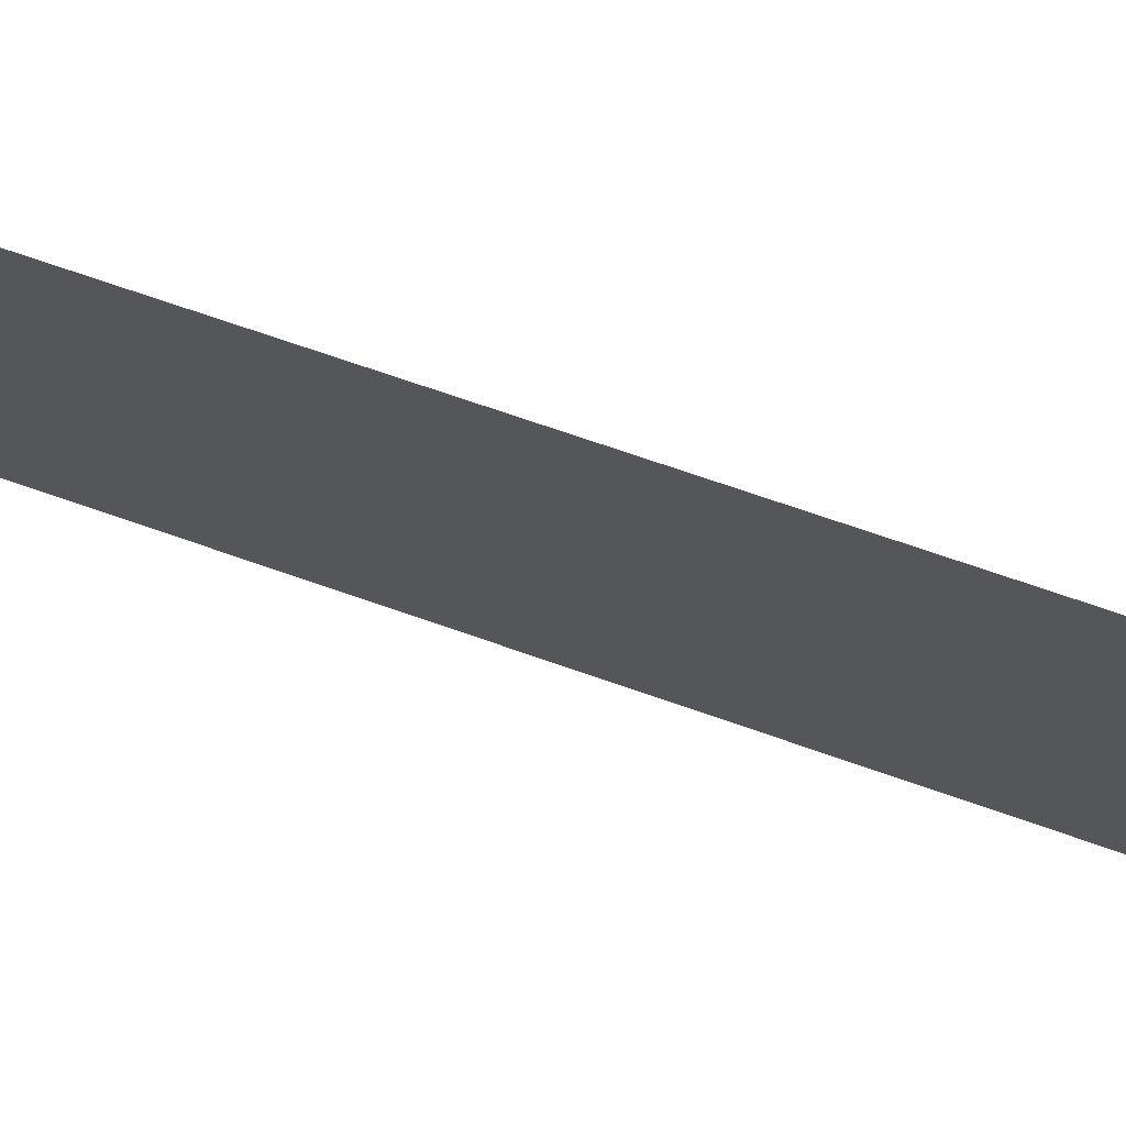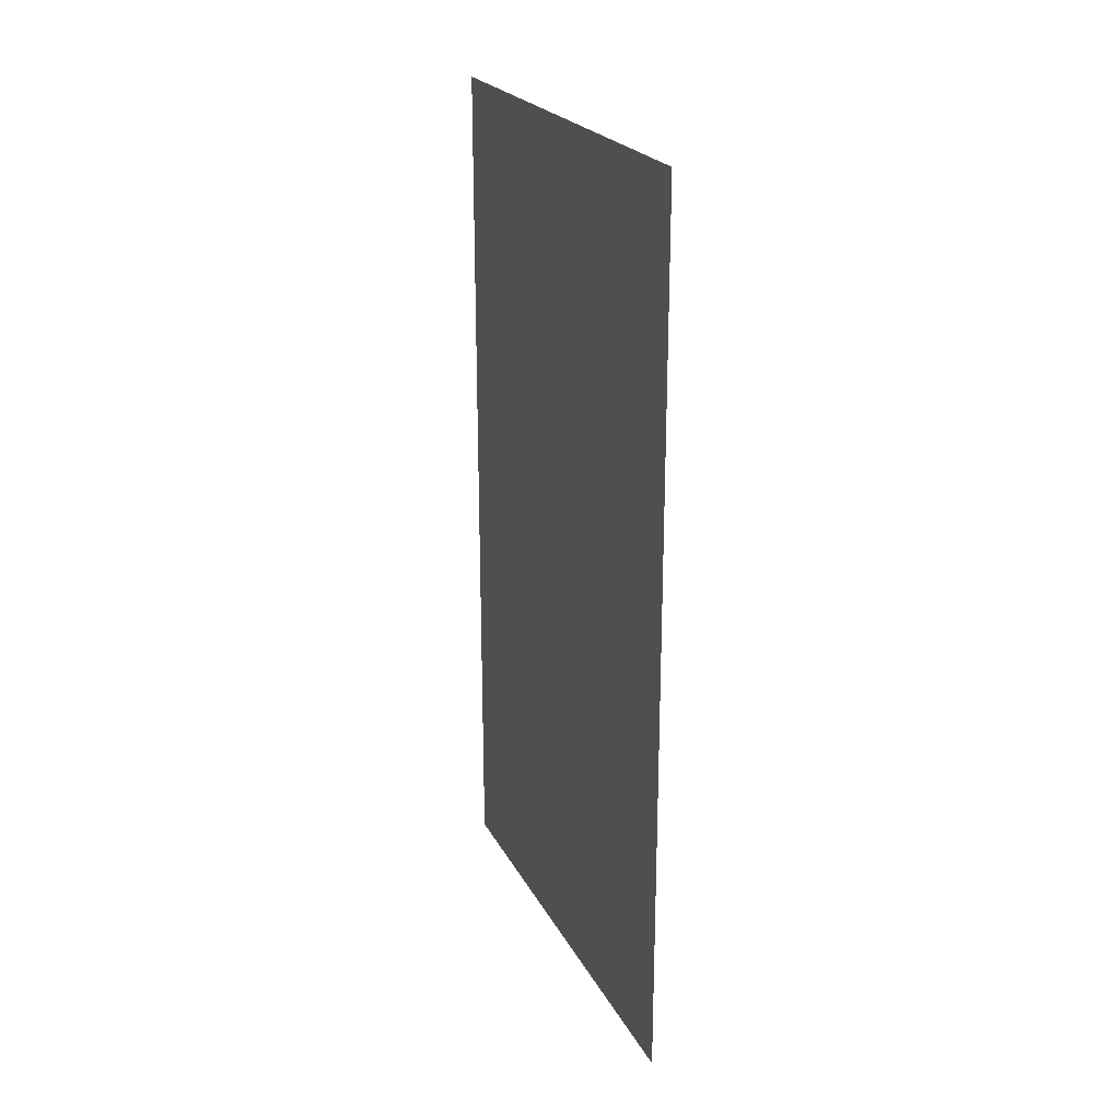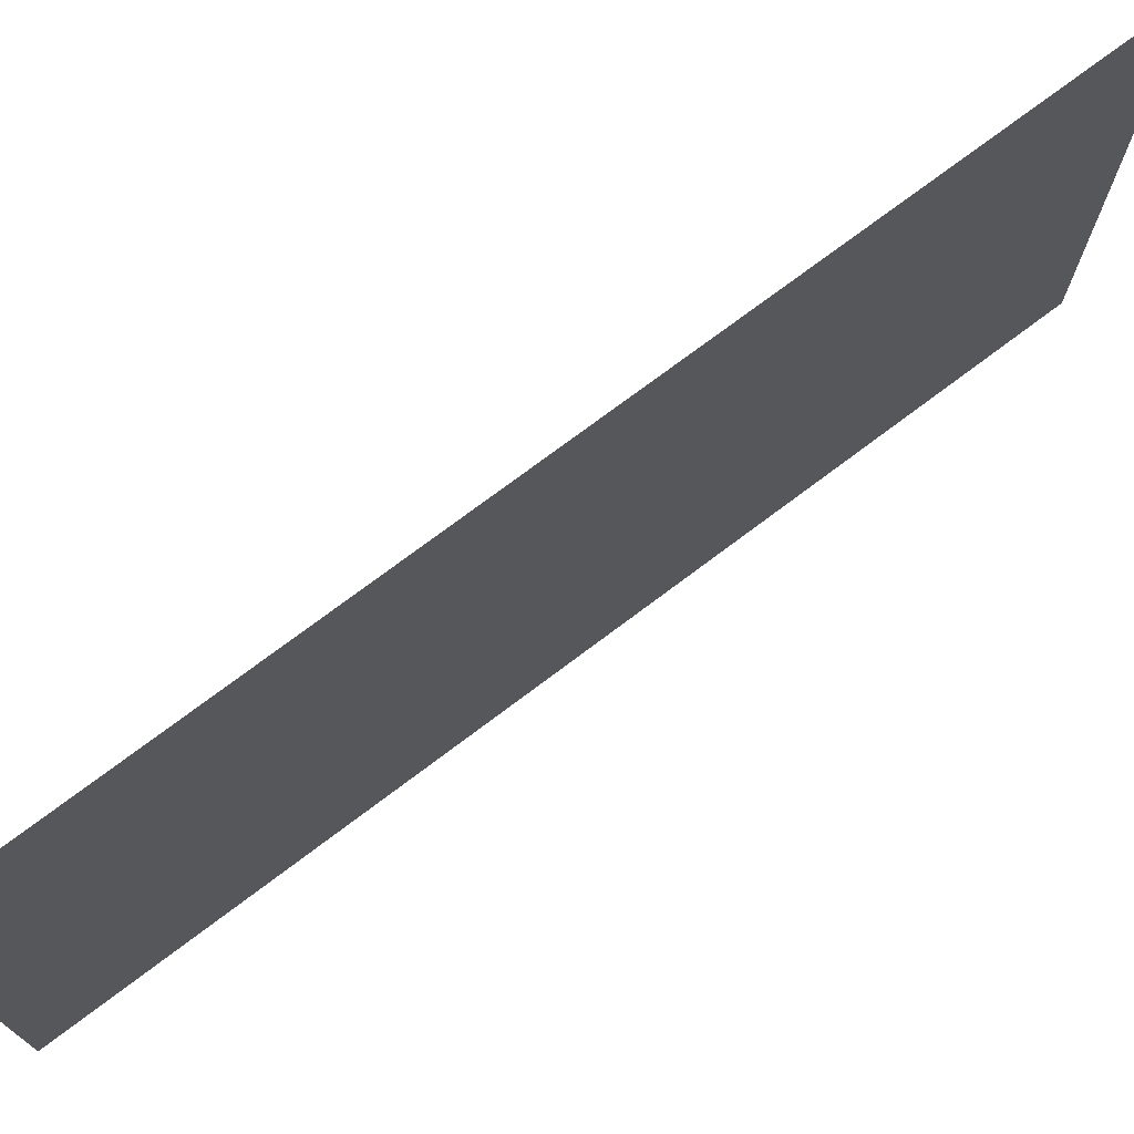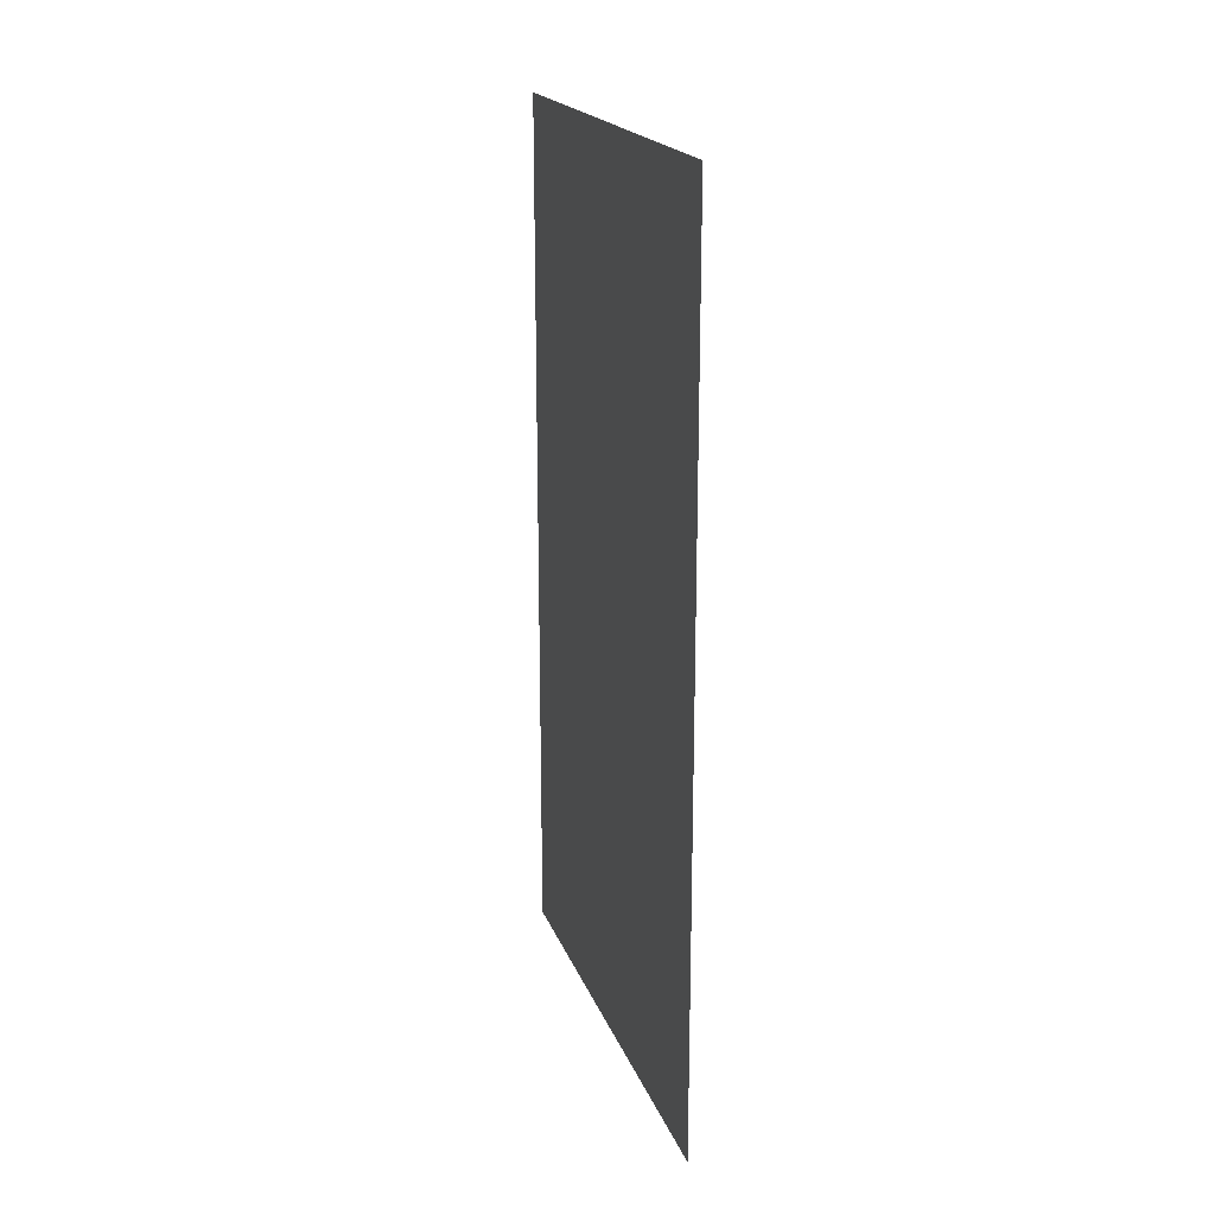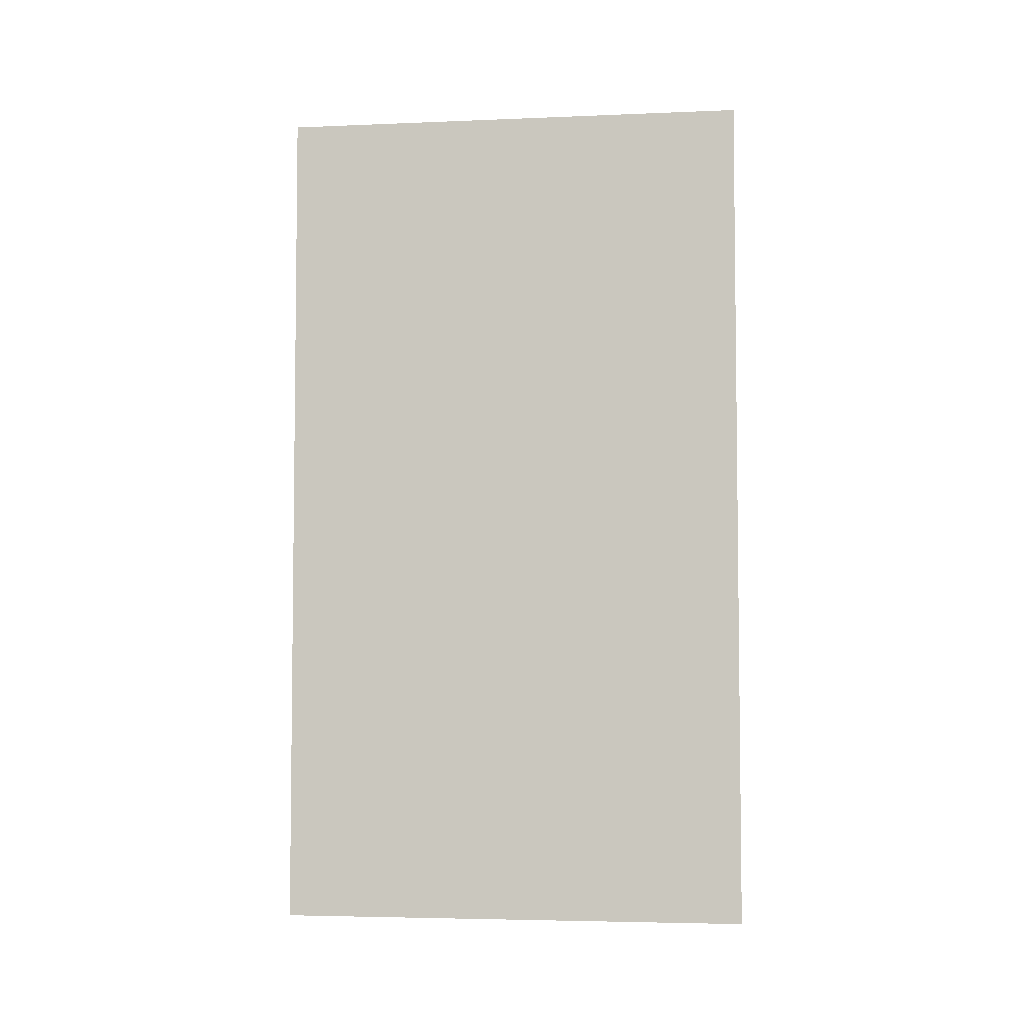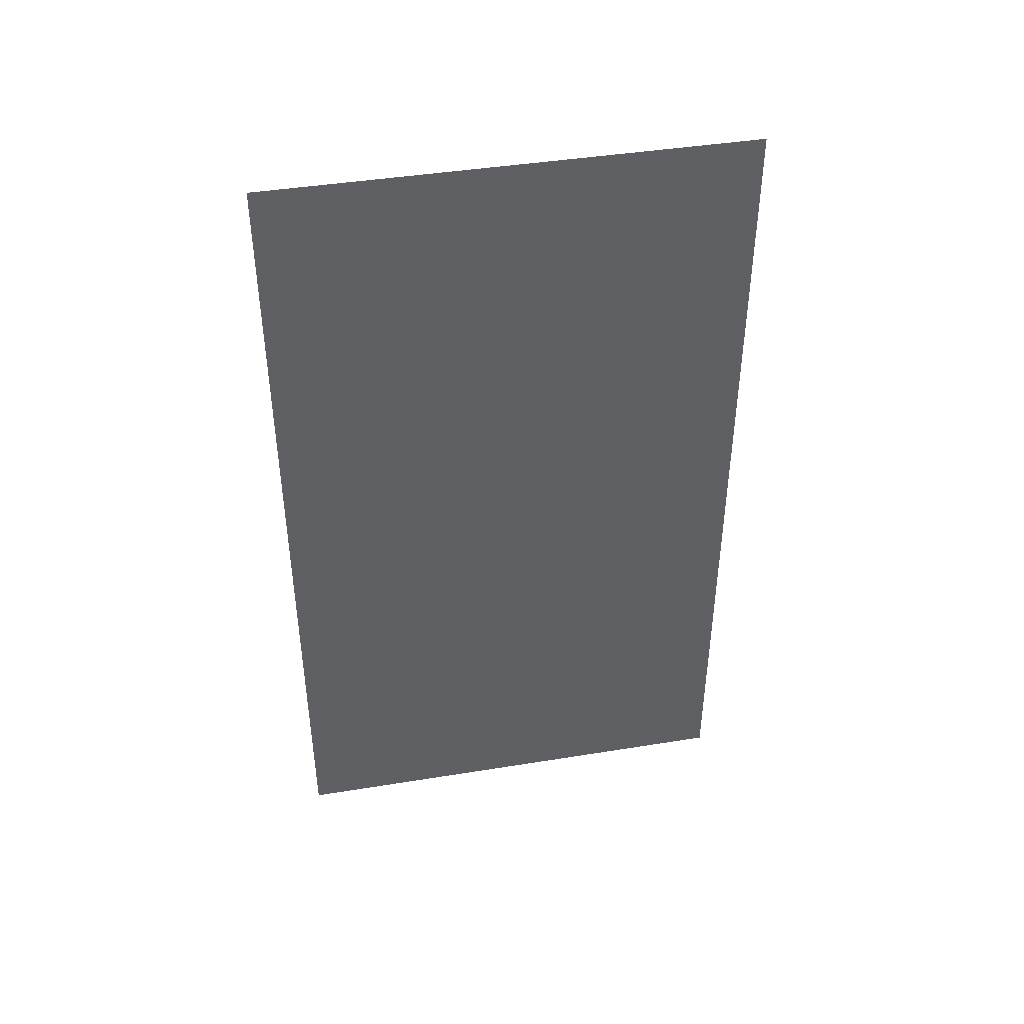
<metadata>
{"format":"obj","ext":"obj","renderer":"f3d","projection":"perspective","resolution":1024,"background":"white","views":[{"elev":73.1,"azim":109.1,"up":"+Y"},{"elev":22.9,"azim":158.4,"up":"+Z"},{"elev":74.1,"azim":-127.0,"up":"+Y"},{"elev":19.8,"azim":163.1,"up":"+Z"},{"elev":-4.6,"azim":-82.4,"up":"+Z"},{"elev":43.1,"azim":79.1,"up":"+Z"}]}
</metadata>
<code>
o mesh43/mesh43-geometry#mesh43-geometry
v 0.01331 -0.25 -0.1288
v 0.01331 -0.1531 0.04509
v 0.01331 -0.1531 -0.1288
v 0.01331 -0.25 0.04509
f 1 2 3
f 3 2 1
f 1 4 2
f 2 4 1

</code>
